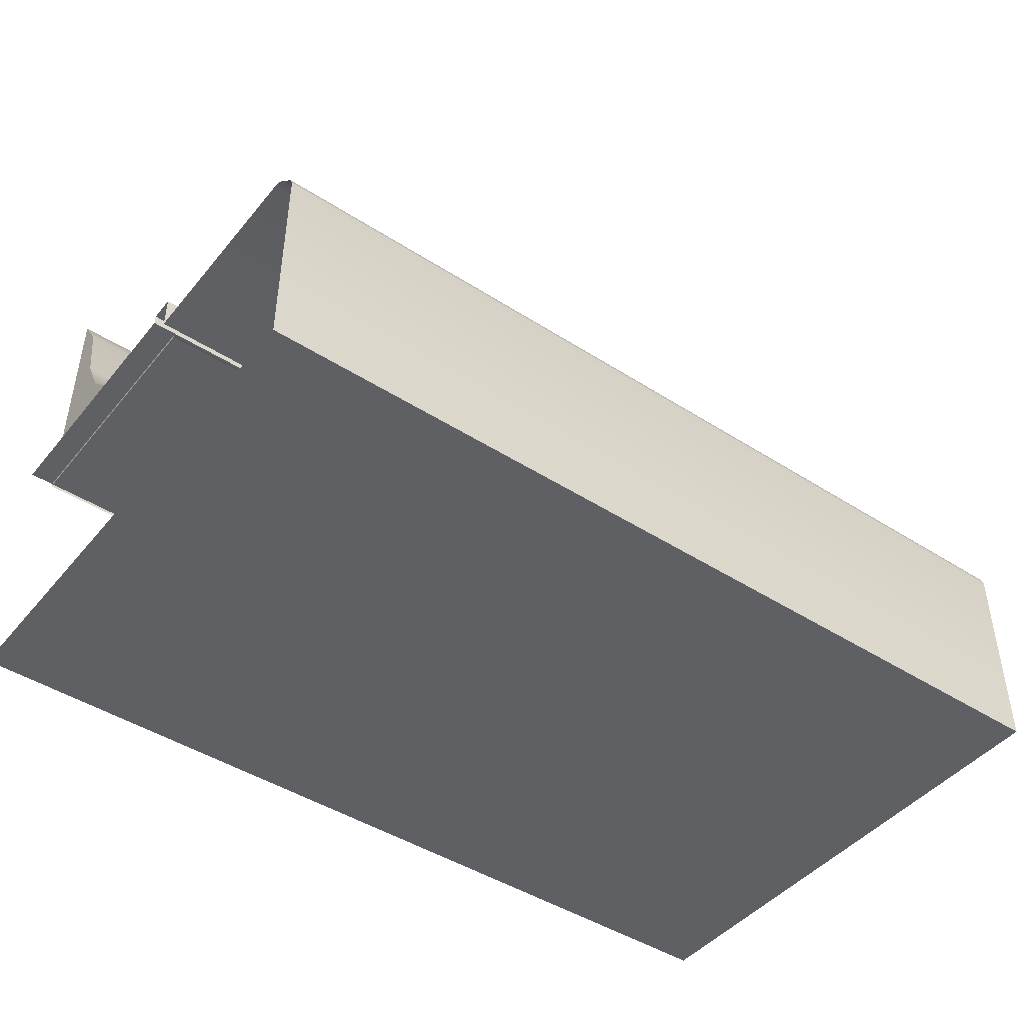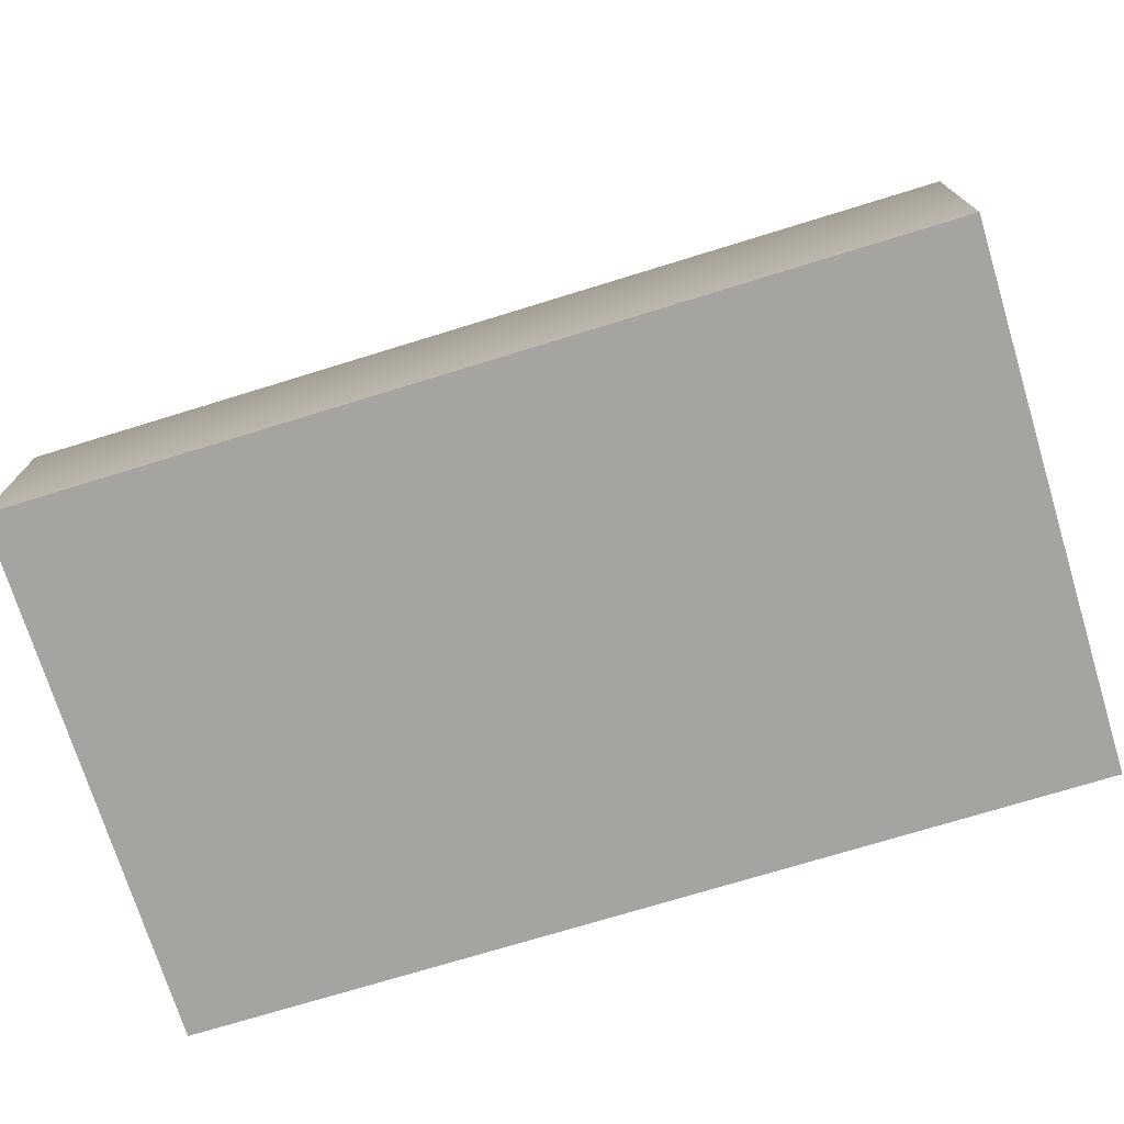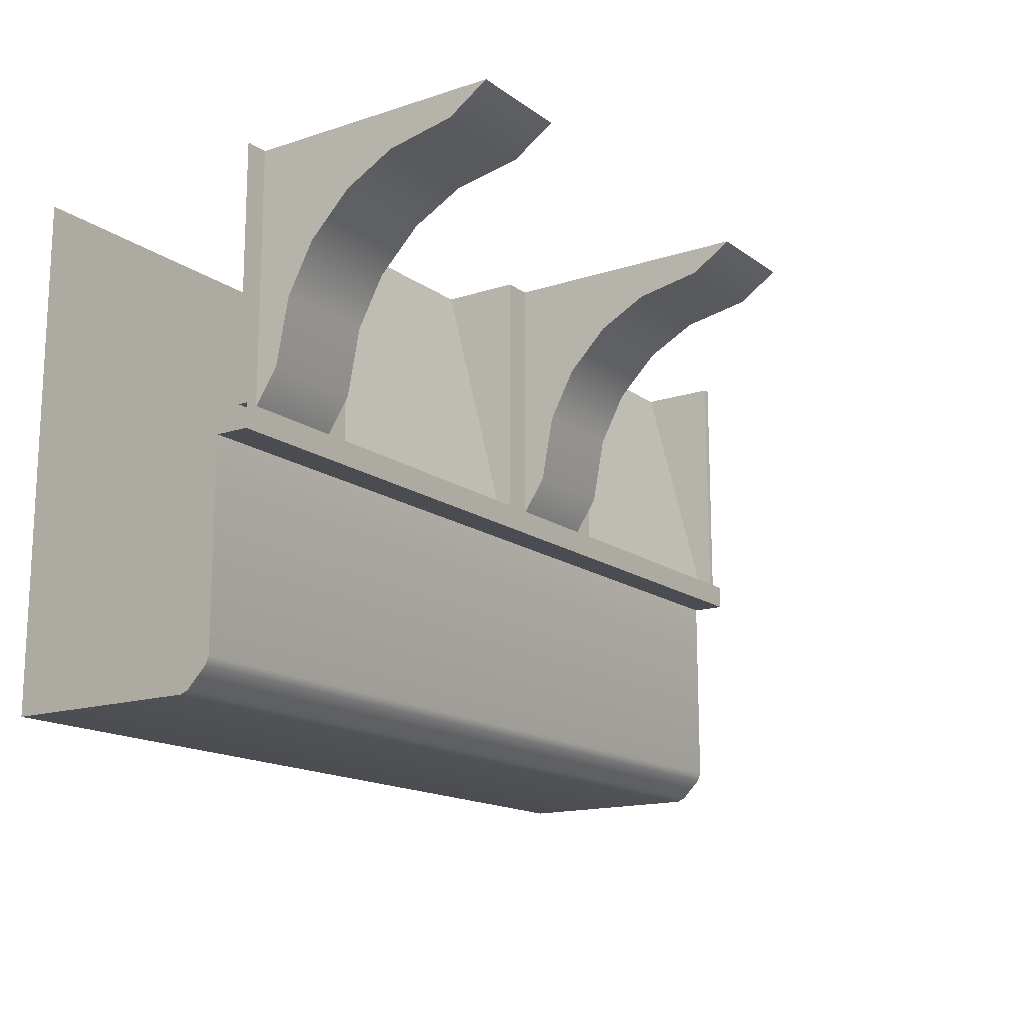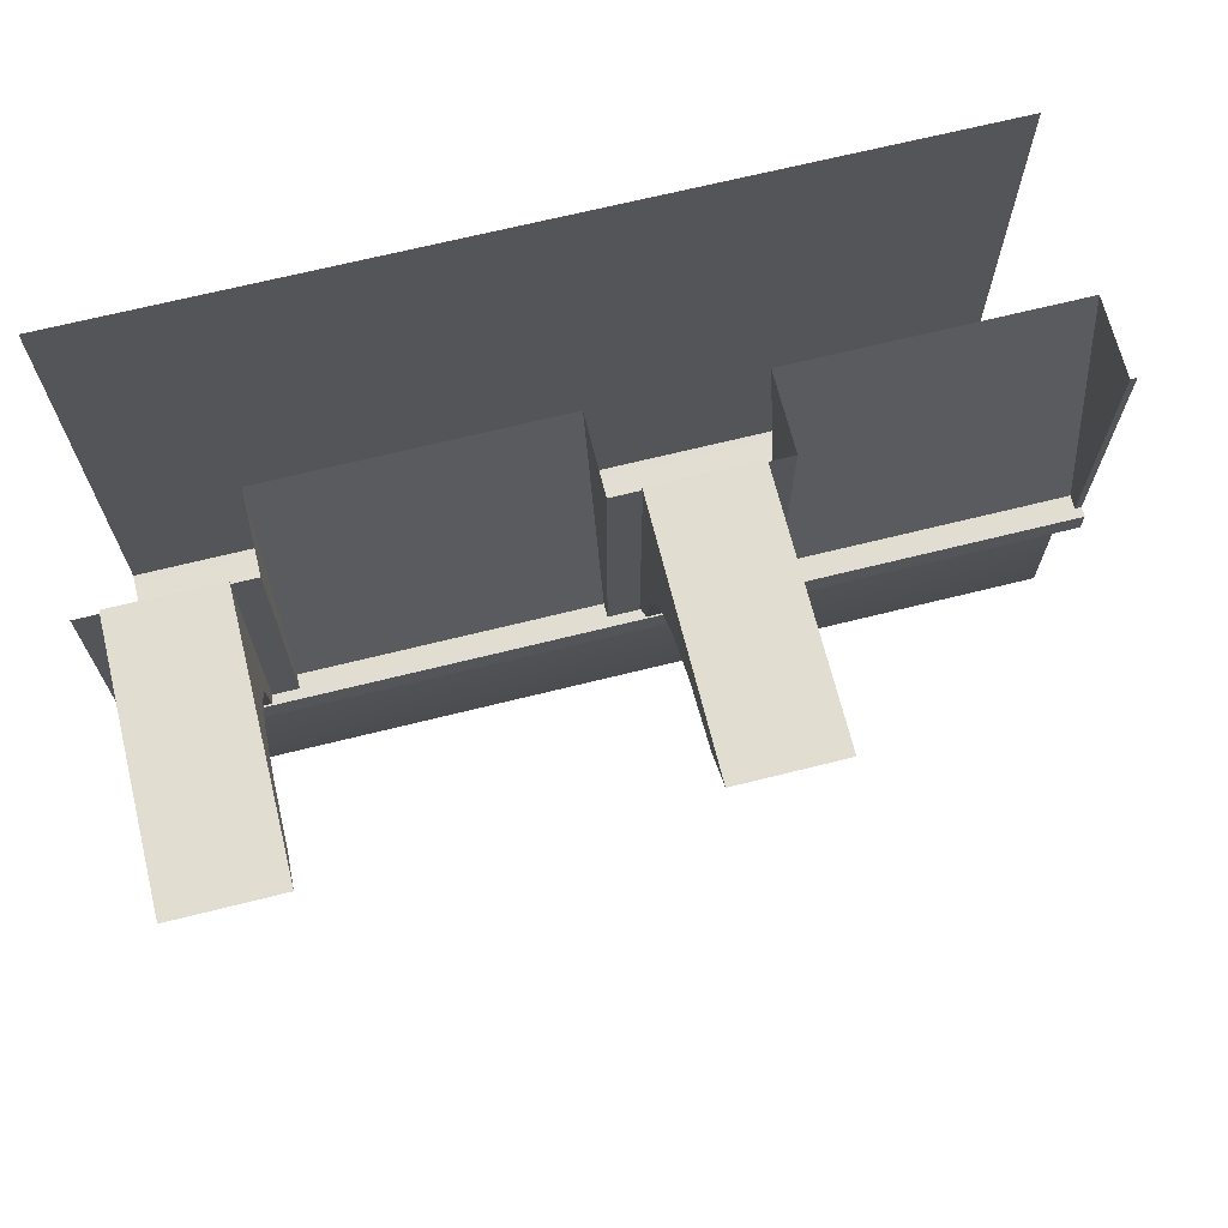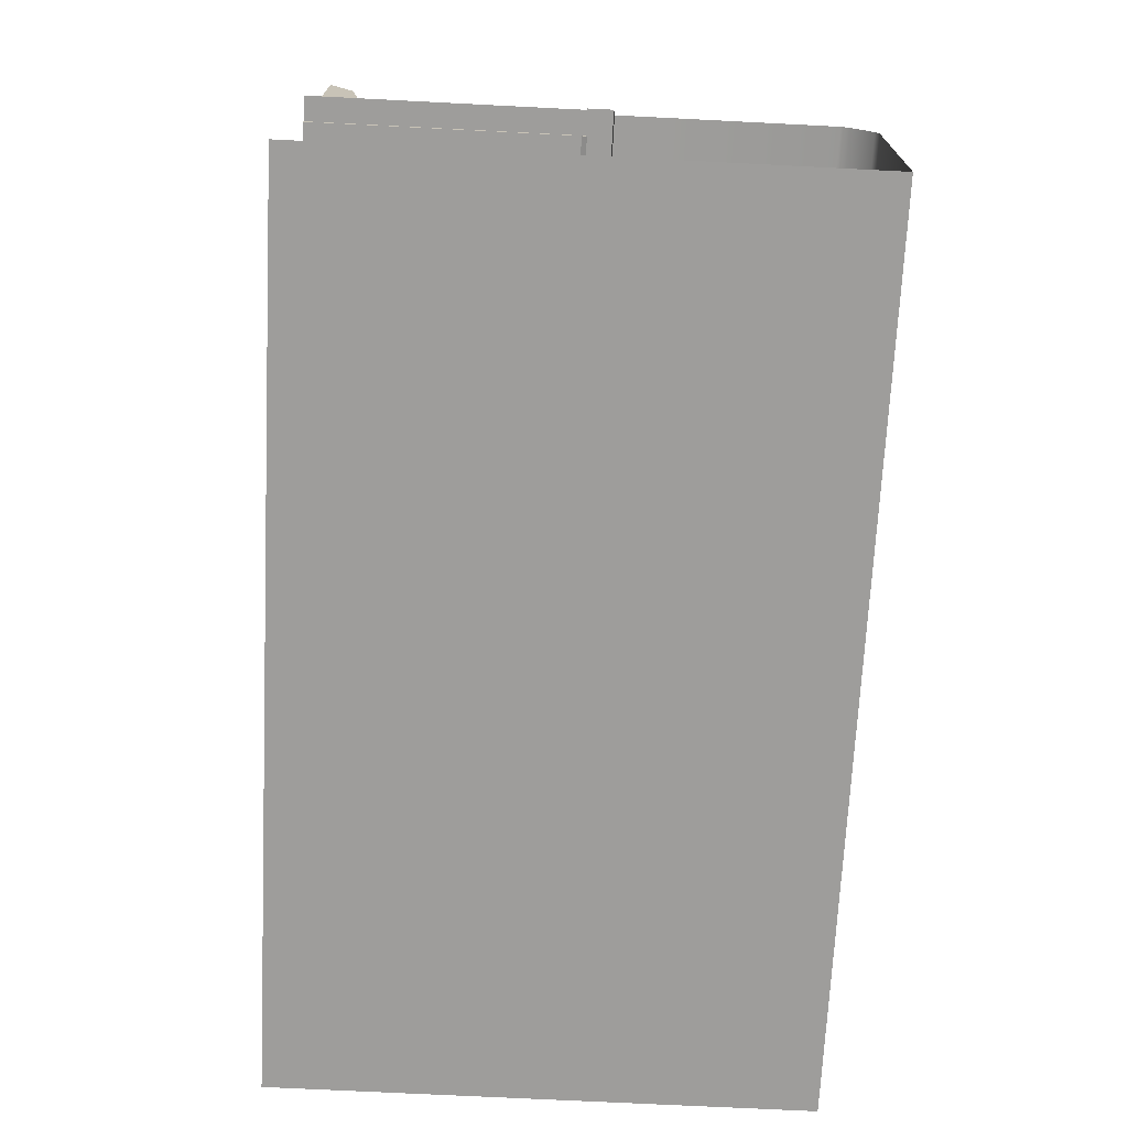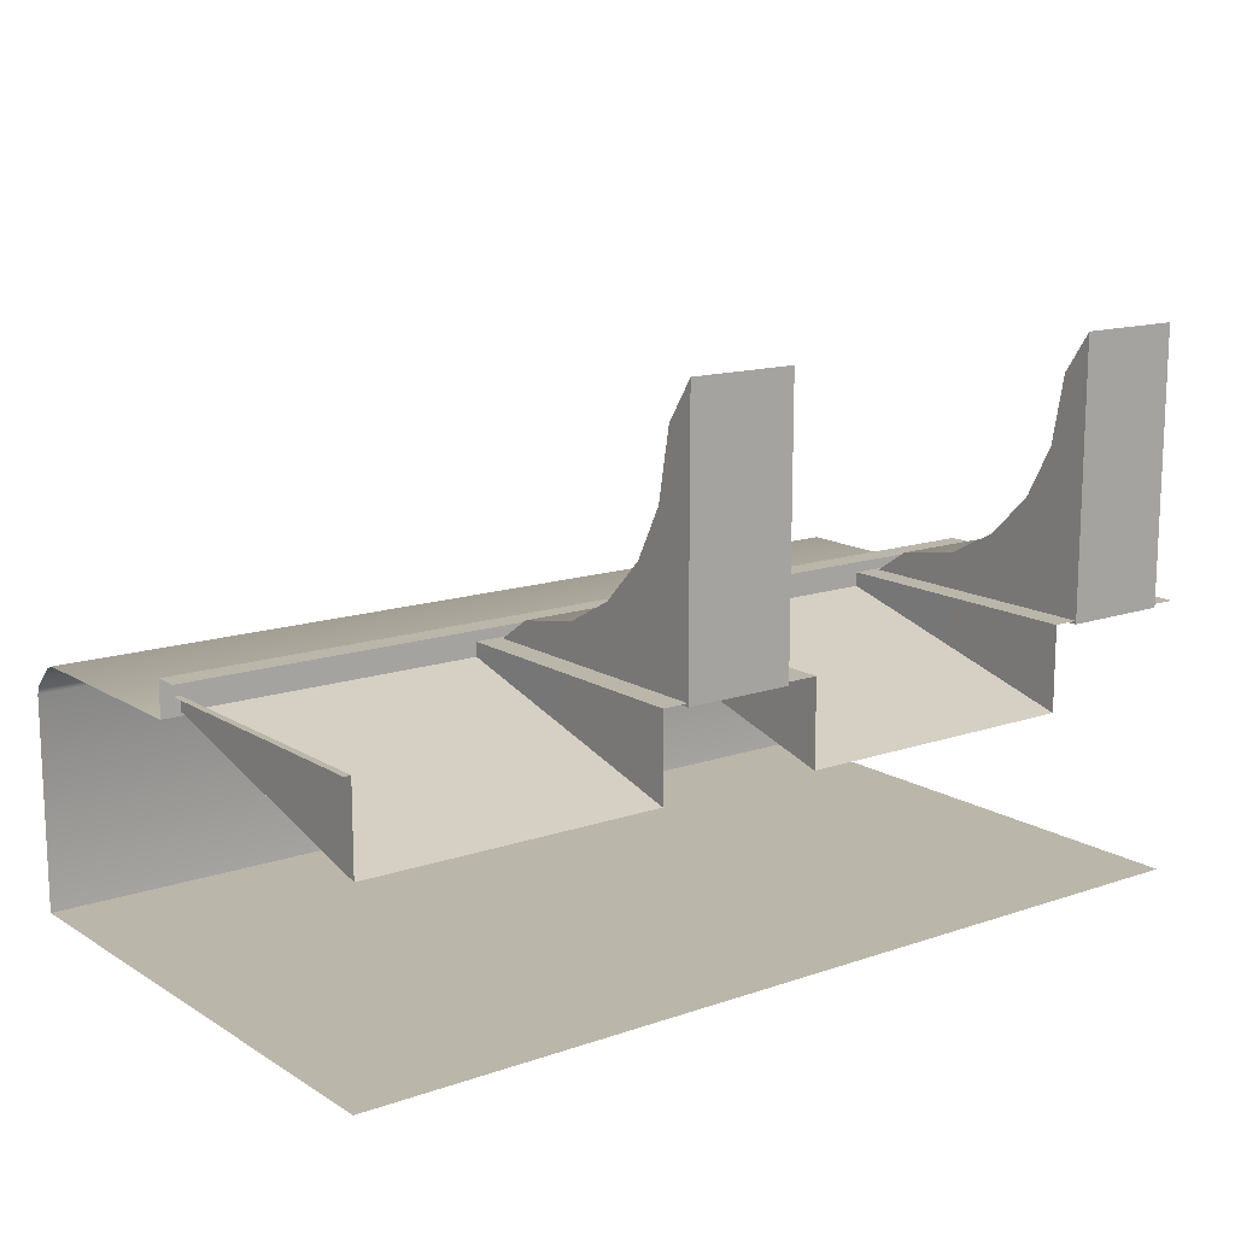
<metadata>
{"format":"obj","ext":"obj","renderer":"f3d","projection":"perspective","resolution":1024,"background":"white","views":[{"elev":-45.0,"azim":-36.7,"up":"+Z"},{"elev":-73.4,"azim":17.1,"up":"+Z"},{"elev":-15.5,"azim":-55.5,"up":"+Y"},{"elev":68.5,"azim":-14.0,"up":"+Y"},{"elev":-70.7,"azim":-92.9,"up":"+Z"},{"elev":14.0,"azim":142.9,"up":"+Z"}]}
</metadata>
<code>
o Cube.039_Cube.040
v -0.9674 5.4 0.5444
v -0.9674 4.8 -0.05565
v -0.7274 4.8 -0.05565
v -0.7274 5.4 0.5444
v -0.7274 5.34 0.4544
v -0.9674 5.34 0.4544
v -0.7274 4.89 0.004354
v -0.9674 4.89 0.004354
v -0.7274 5.4 -0.05564
v -0.7274 5.311 0.3013
v -0.7274 5.25 0.188
v -0.7274 5.156 0.09395
v -0.7274 5.043 0.03344
v -0.9674 5.4 -0.05564
v -0.9674 5.043 0.03344
v -0.9674 5.156 0.09395
v -0.9674 5.25 0.188
v -0.9674 5.311 0.3013
v -1.021 5.399 -0.04822
v -1.021 4.199 -0.6482
v -1.021 5.399 -0.6482
v -1.021 4.199 -0.1783
v -1.021 4.207 -0.1589
v -1.021 4.254 -0.1127
v -1.021 4.273 -0.1046
v -1.021 4.801 -0.04822
v -0.6704 5.399 -0.6482
v -0.6704 4.199 -0.6482
v -0.6704 4.199 -0.1783
v -0.6704 4.207 -0.1589
v -0.6704 4.273 -0.1046
v -0.6704 4.254 -0.1127
v -1.021 4.745 -0.1046
v -0.6704 4.745 -0.1046
v -1.021 4.745 -0.02532
v -0.6704 4.745 -0.02532
v -1.021 4.801 -0.02532
v -0.6704 4.801 -0.02532
v -0.6704 4.801 -0.07909
v -0.02131 4.801 -0.07909
v -0.02131 5.399 -0.2339
v -0.6704 5.399 -0.2339
v -0.02132 5.399 -0.04827
v -0.006576 5.399 -0.04822
v -0.006576 4.801 -0.04822
v -0.02132 4.801 -0.04827
v -0.6705 5.399 -0.04816
v -0.6705 4.801 -0.04816
v -0.006576 4.199 -0.6482
v -0.006576 5.399 -0.6482
v -0.006576 4.273 -0.1046
v -0.006576 4.254 -0.1127
v -0.006576 4.207 -0.1589
v -0.006576 4.199 -0.1783
v -0.006576 4.745 -0.1046
v -0.006576 4.745 -0.02532
v -0.006576 4.801 -0.02532
v -0.7274 5.4 0.5444
v -0.7274 5.4 0.5444
v -0.9674 5.4 0.5444
v -0.9674 5.4 0.5444
v -0.9674 5.34 0.4544
v -0.7274 4.89 0.004354
v -0.7274 4.8 -0.05565
v -0.9674 4.89 0.004354
v -0.9674 4.8 -0.05565
v -0.7274 5.34 0.4544
v -0.7274 5.311 0.3013
v -0.7274 5.25 0.188
v -0.7274 5.156 0.09395
v -0.7274 5.043 0.03344
v -0.9674 5.043 0.03344
v -0.9674 5.156 0.09395
v -0.9674 5.25 0.188
v -0.9674 5.311 0.3013
v -0.6704 4.199 -0.6482
v -1.021 4.199 -0.6482
v -1.021 4.745 -0.1046
v -0.6704 4.745 -0.1046
v -0.6704 4.745 -0.02532
v -1.021 4.745 -0.02532
v -0.6704 4.801 -0.02532
v -1.021 4.801 -0.02532
v -0.6704 4.801 -0.07909
v -0.6704 4.801 -0.07909
v -0.02131 4.801 -0.07909
v -0.02131 4.801 -0.07909
v -0.02131 5.399 -0.2339
v -0.6704 5.399 -0.2339
v -0.9674 5.4 -0.05564
v -0.7274 5.4 -0.05564
v -0.02132 5.399 -0.04827
v -0.02132 4.801 -0.04827
v -0.02132 4.801 -0.04827
v -0.6705 4.801 -0.04816
v -0.6705 4.801 -0.04816
v -0.6705 5.399 -0.04816
v -0.006576 4.745 -0.02532
v -0.006576 4.199 -0.6482
v -0.006576 4.745 -0.1046
v -0.006576 4.801 -0.02532
v -0.006576 4.801 -0.04822
v -1.021 4.801 -0.04822
v 0.04735 5.4 0.5444
v 0.04735 4.8 -0.05565
v 0.2873 4.8 -0.05565
v 0.2873 5.4 0.5444
v 0.2873 5.34 0.4544
v 0.04735 5.34 0.4544
v 0.2873 4.89 0.004354
v 0.04735 4.89 0.004354
v 0.2873 5.4 -0.05564
v 0.2873 5.311 0.3013
v 0.2873 5.25 0.188
v 0.2873 5.156 0.09395
v 0.2873 5.043 0.03344
v 0.04735 5.4 -0.05564
v 0.04735 5.043 0.03344
v 0.04735 5.156 0.09395
v 0.04735 5.25 0.188
v 0.04735 5.311 0.3013
v -0.006576 5.399 -0.04822
v -0.006576 4.199 -0.6482
v -0.006576 5.399 -0.6482
v -0.006576 4.199 -0.1783
v -0.006576 4.207 -0.1589
v -0.006576 4.254 -0.1127
v -0.006576 4.273 -0.1046
v -0.006576 4.801 -0.04822
v 0.3443 5.399 -0.6482
v 0.3443 4.199 -0.6482
v 0.3443 4.199 -0.1783
v 0.3443 4.207 -0.1589
v 0.3443 4.273 -0.1046
v 0.3443 4.254 -0.1127
v -0.006576 4.745 -0.1046
v 0.3443 4.745 -0.1046
v -0.006576 4.745 -0.02532
v 0.3443 4.745 -0.02532
v -0.006576 4.801 -0.02532
v 0.3443 4.801 -0.02532
v 0.3443 4.801 -0.07909
v 0.9934 4.801 -0.07909
v 0.9934 5.399 -0.2339
v 0.3443 5.399 -0.2339
v 0.9934 5.399 -0.04827
v 1.008 5.399 -0.04822
v 1.008 4.801 -0.04822
v 0.9934 4.801 -0.04827
v 0.3442 5.399 -0.04816
v 0.3442 4.801 -0.04816
v 1.008 4.199 -0.6482
v 1.008 5.399 -0.6482
v 1.008 4.273 -0.1046
v 1.008 4.254 -0.1127
v 1.008 4.207 -0.1589
v 1.008 4.199 -0.1783
v 1.008 4.745 -0.1046
v 1.008 4.745 -0.02532
v 1.008 4.801 -0.02532
v 0.2873 5.4 0.5444
v 0.2873 5.4 0.5444
v 0.04735 5.4 0.5444
v 0.04735 5.4 0.5444
v 0.04735 5.34 0.4544
v 0.2873 4.89 0.004354
v 0.2873 4.8 -0.05565
v 0.04735 4.89 0.004354
v 0.04735 4.8 -0.05565
v 0.2873 5.34 0.4544
v 0.2873 5.311 0.3013
v 0.2873 5.25 0.188
v 0.2873 5.156 0.09395
v 0.2873 5.043 0.03344
v 0.04735 5.043 0.03344
v 0.04735 5.156 0.09395
v 0.04735 5.25 0.188
v 0.04735 5.311 0.3013
v 0.3443 4.199 -0.6482
v -0.006576 4.199 -0.6482
v -0.006576 4.745 -0.1046
v 0.3443 4.745 -0.1046
v 0.3443 4.745 -0.02532
v -0.006576 4.745 -0.02532
v 0.3443 4.801 -0.02532
v -0.006576 4.801 -0.02532
v 0.3443 4.801 -0.07909
v 0.3443 4.801 -0.07909
v 0.9934 4.801 -0.07909
v 0.9934 4.801 -0.07909
v 0.9934 5.399 -0.2339
v 0.3443 5.399 -0.2339
v 0.04735 5.4 -0.05564
v 0.2873 5.4 -0.05564
v 0.9934 5.399 -0.04827
v 0.9934 4.801 -0.04827
v 0.9934 4.801 -0.04827
v 0.3442 4.801 -0.04816
v 0.3442 4.801 -0.04816
v 0.3442 5.399 -0.04816
v 1.008 4.745 -0.02532
v 1.008 4.199 -0.6482
v 1.008 4.745 -0.1046
v 1.008 4.801 -0.02532
v 1.008 4.801 -0.04822
v -0.006576 4.801 -0.04822
f 92 41 87
f 45 94 101
f 44 43 46
f 195 144 190
f 148 197 204
f 147 146 149
f 93 92 87
f 102 44 46
f 196 195 190
f 205 147 149
f 60 62 67
f 65 66 64
f 71 7 3
f 69 70 91
f 70 71 91
f 2 8 72
f 68 69 91
f 75 6 61
f 73 74 90
f 74 75 90
f 65 63 13
f 72 73 90
f 16 15 13
f 17 16 12
f 18 17 11
f 10 67 62
f 78 25 31
f 54 53 30
f 51 100 79
f 49 54 29
f 52 51 31
f 25 24 32
f 97 95 85
f 53 52 32
f 29 30 23
f 30 32 24
f 20 76 29
f 27 28 77
f 89 84 86
f 50 99 28
f 83 81 80
f 34 36 35
f 55 98 36
f 56 57 82
f 94 40 39
f 19 103 48
f 96 26 37
f 38 101 94
f 59 5 68
f 9 14 1
f 163 165 170
f 168 169 167
f 174 110 106
f 172 173 194
f 173 174 194
f 105 111 175
f 171 172 194
f 178 109 164
f 176 177 193
f 177 178 193
f 168 166 116
f 175 176 193
f 119 118 116
f 120 119 115
f 121 120 114
f 113 170 165
f 181 128 134
f 157 156 133
f 154 203 182
f 152 157 132
f 155 154 134
f 128 127 135
f 200 198 188
f 156 155 135
f 132 133 126
f 133 135 127
f 123 179 132
f 130 131 180
f 192 187 189
f 153 202 131
f 186 184 183
f 137 139 138
f 158 201 139
f 159 160 185
f 197 143 142
f 122 206 151
f 199 129 140
f 141 204 197
f 162 108 171
f 112 117 104
f 58 60 67
f 63 65 64
f 91 71 3
f 90 2 72
f 90 75 61
f 15 65 13
f 12 16 13
f 11 17 12
f 10 18 11
f 18 10 62
f 79 78 31
f 29 54 30
f 31 51 79
f 76 49 29
f 32 52 31
f 31 25 32
f 42 97 85
f 30 53 32
f 22 29 23
f 23 30 24
f 22 20 29
f 21 27 77
f 88 89 86
f 27 50 28
f 82 83 80
f 33 34 35
f 34 55 36
f 80 56 82
f 96 94 39
f 47 19 48
f 38 96 37
f 96 38 94
f 91 59 68
f 4 9 1
f 161 163 170
f 166 168 167
f 194 174 106
f 193 105 175
f 193 178 164
f 118 168 116
f 115 119 116
f 114 120 115
f 113 121 114
f 121 113 165
f 182 181 134
f 132 157 133
f 134 154 182
f 179 152 132
f 135 155 134
f 134 128 135
f 145 200 188
f 133 156 135
f 125 132 126
f 126 133 127
f 125 123 132
f 124 130 180
f 191 192 189
f 130 153 131
f 185 186 183
f 136 137 138
f 137 158 139
f 183 159 185
f 199 197 142
f 150 122 151
f 141 199 140
f 199 141 197
f 194 162 171
f 107 112 104

</code>
